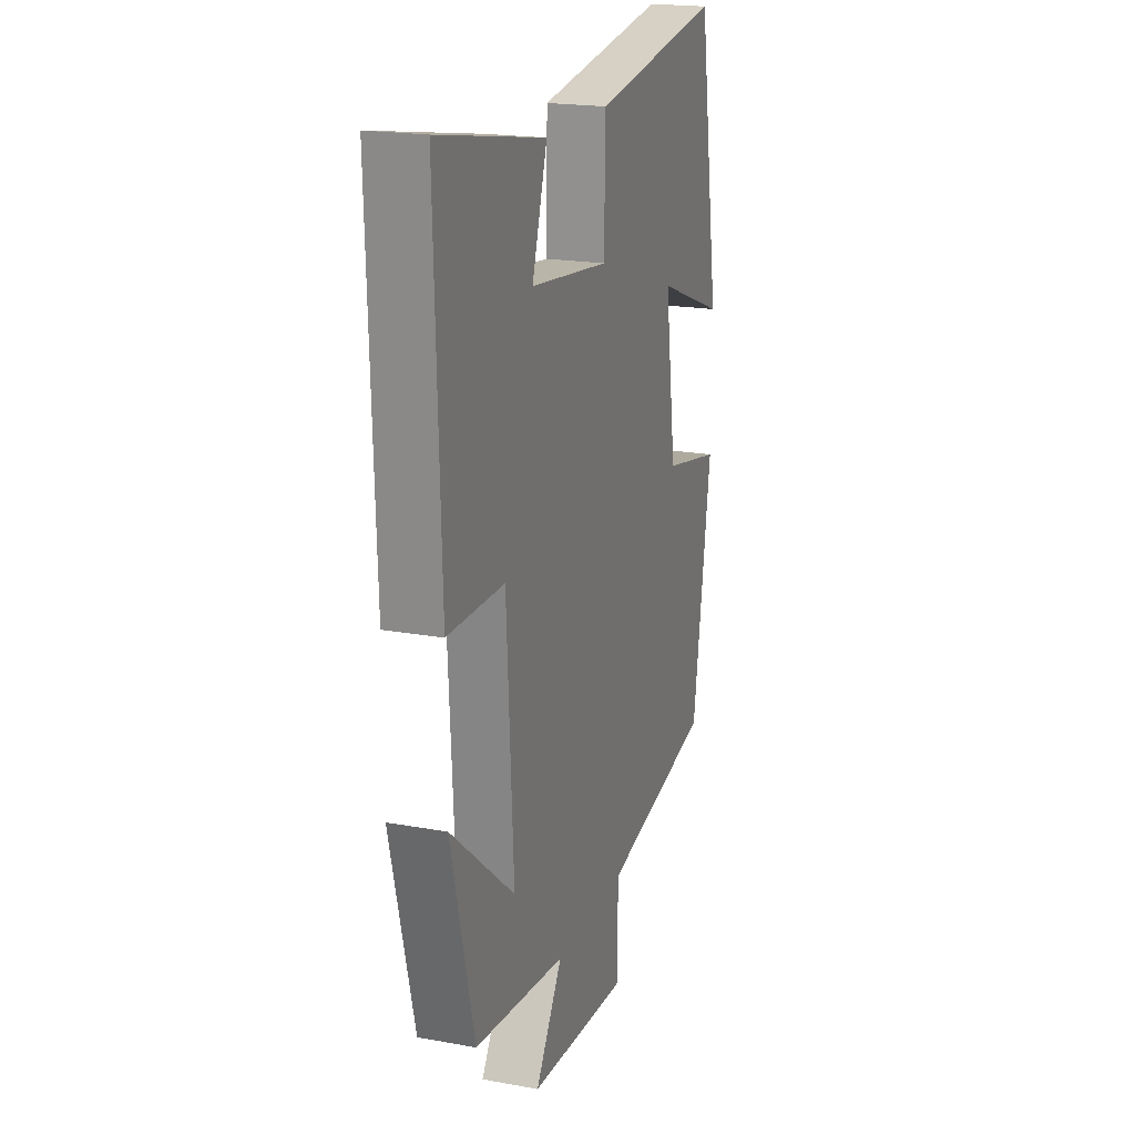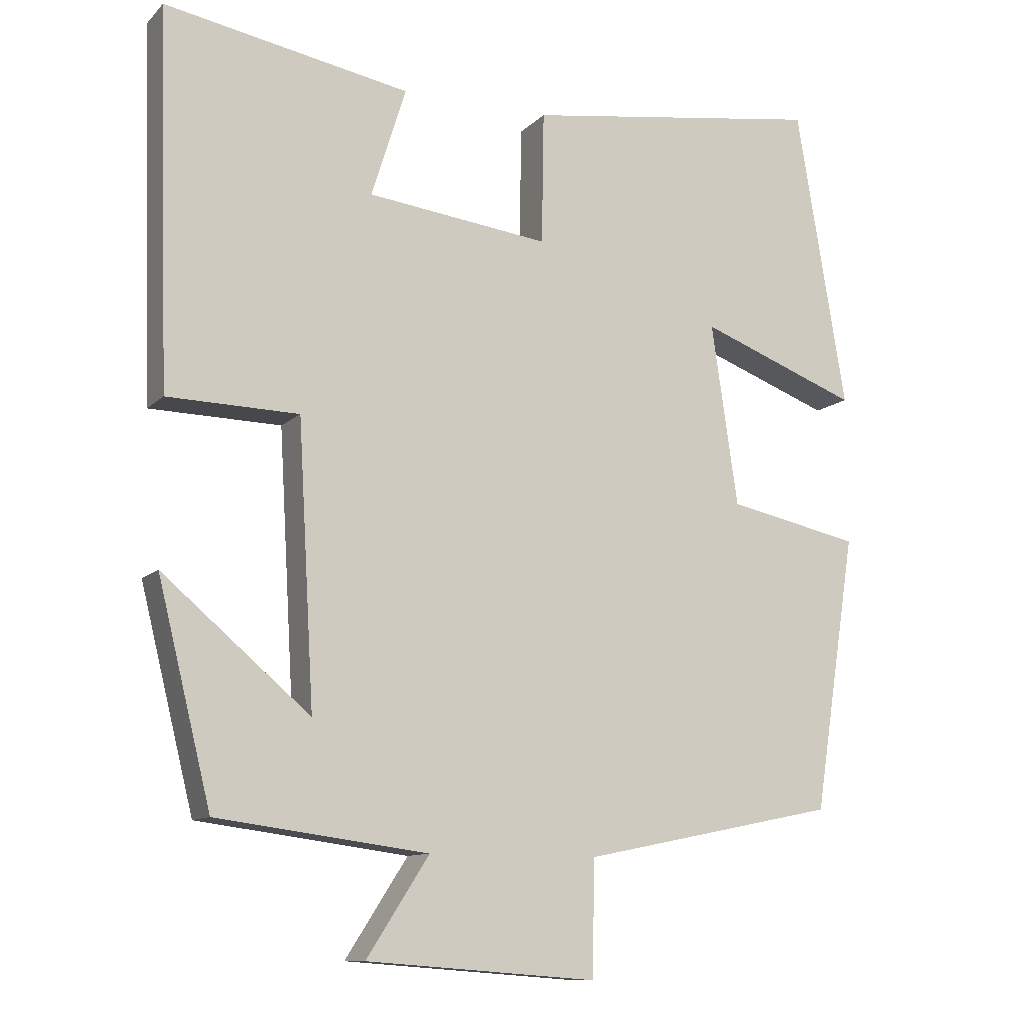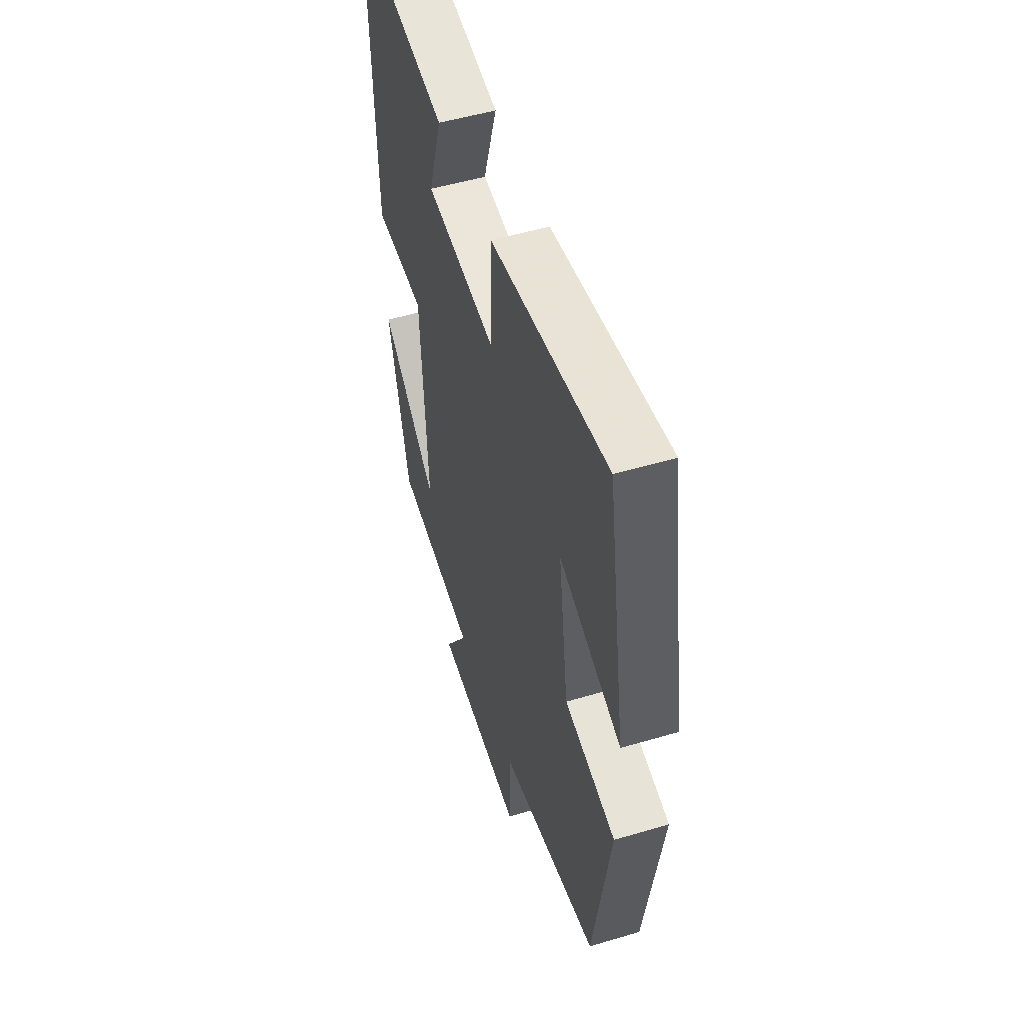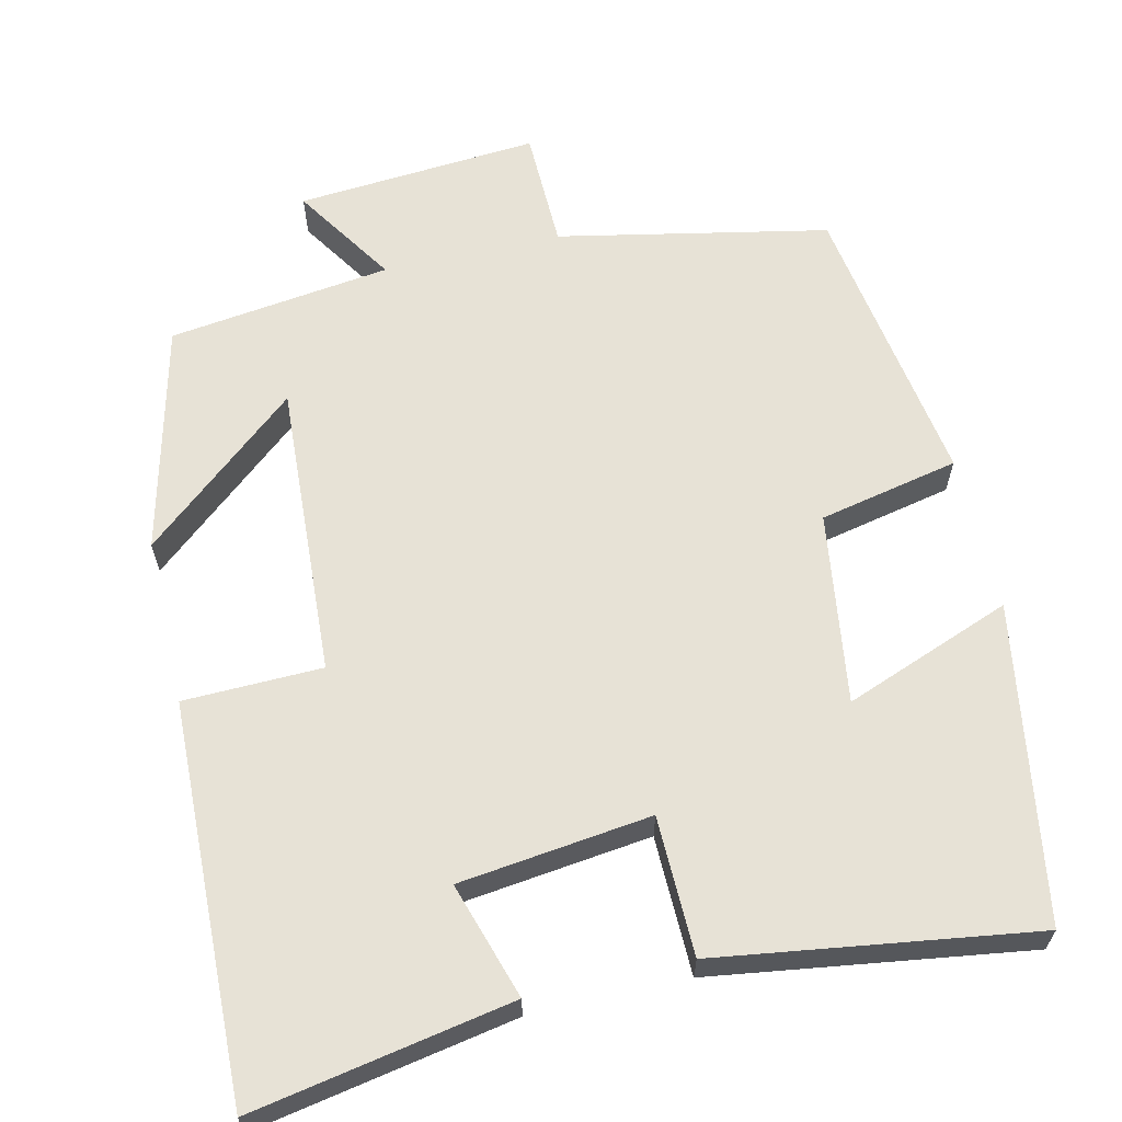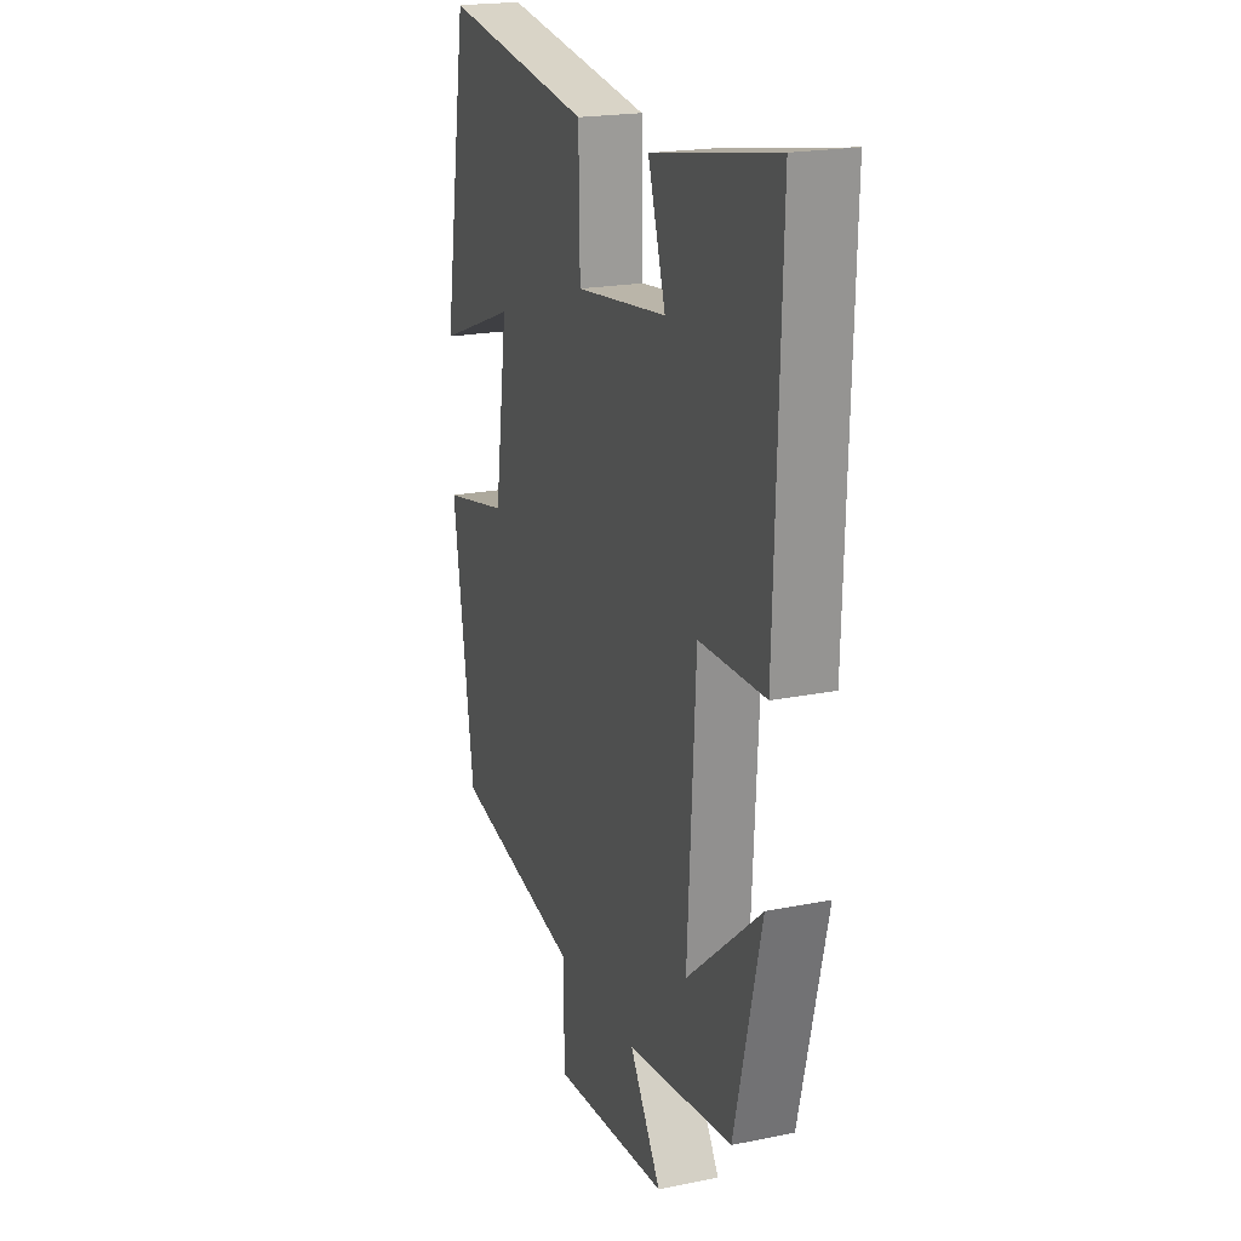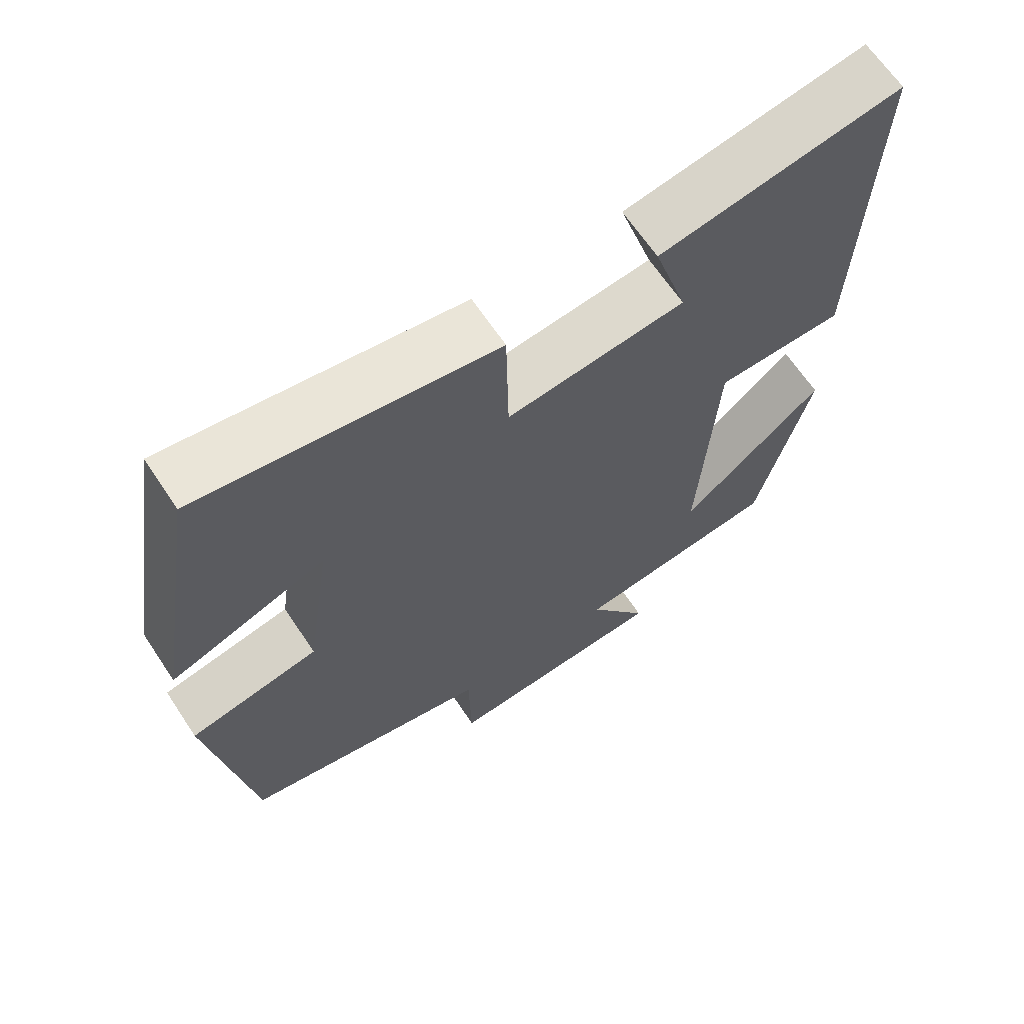
<metadata>
{"format":"obj","ext":"obj","renderer":"f3d","projection":"perspective","resolution":1024,"background":"white","views":[{"elev":19.9,"azim":-71.4,"up":"+Z"},{"elev":-11.0,"azim":-25.6,"up":"+Z"},{"elev":51.8,"azim":72.2,"up":"+Z"},{"elev":62.9,"azim":-13.1,"up":"+Y"},{"elev":20.4,"azim":-110.2,"up":"+Z"},{"elev":65.6,"azim":146.4,"up":"+Z"}]}
</metadata>
<code>
v 0.442 0.07 -0.429
v 0.093 0.07 -0.5
v 0.09 0.07 -0.656
v -0.224 0.07 -0.632
v -0.139 0.07 -0.5
v -0.427 0.07 -0.462
v -0.5 0.07 -0.166
v -0.299 0.07 -0.336
v -0.321 0.07 0.046
v -0.5 0.07 0.05
v -0.516 0.07 0.561
v -0.181 0.07 0.5
v -0.228 0.07 0.35
v 0.02 0.07 0.32
v 0.023 0.07 0.5
v 0.432 0.07 0.56
v 0.5 0.07 0.151
v 0.283 0.07 0.233
v 0.319 0.07 -0.015
v 0.5 0.07 -0.053
v 0.442 0 -0.429
v 0.093 0 -0.5
v 0.09 0 -0.656
v -0.224 0 -0.632
v -0.139 0 -0.5
v -0.427 0 -0.462
v -0.5 0 -0.166
v -0.299 0 -0.336
v -0.321 0 0.046
v -0.5 0 0.05
v -0.516 0 0.561
v -0.181 0 0.5
v -0.228 0 0.35
v 0.02 0 0.32
v 0.023 0 0.5
v 0.432 0 0.56
v 0.5 0 0.151
v 0.283 0 0.233
v 0.319 0 -0.015
v 0.5 0 -0.053
f 19 20 1 2
f 18 19 2
f 15 16 17 18
f 14 15 18 2
f 13 14 2 3
f 10 11 12 13
f 9 10 13
f 8 9 13 3
f 5 6 7 8
f 5 8 3
f 3 4 5
f 22 21 40 39
f 22 39 38
f 38 37 36 35
f 22 38 35 34
f 23 22 34 33
f 33 32 31 30
f 33 30 29
f 23 33 29 28
f 28 27 26 25
f 23 28 25
f 25 24 23
f 1 21 22 2
f 2 22 23 3
f 3 23 24 4
f 4 24 25 5
f 5 25 26 6
f 6 26 27 7
f 7 27 28 8
f 8 28 29 9
f 9 29 30 10
f 10 30 31 11
f 11 31 32 12
f 12 32 33 13
f 13 33 34 14
f 14 34 35 15
f 15 35 36 16
f 16 36 37 17
f 17 37 38 18
f 18 38 39 19
f 19 39 40 20
f 20 40 21 1

</code>
